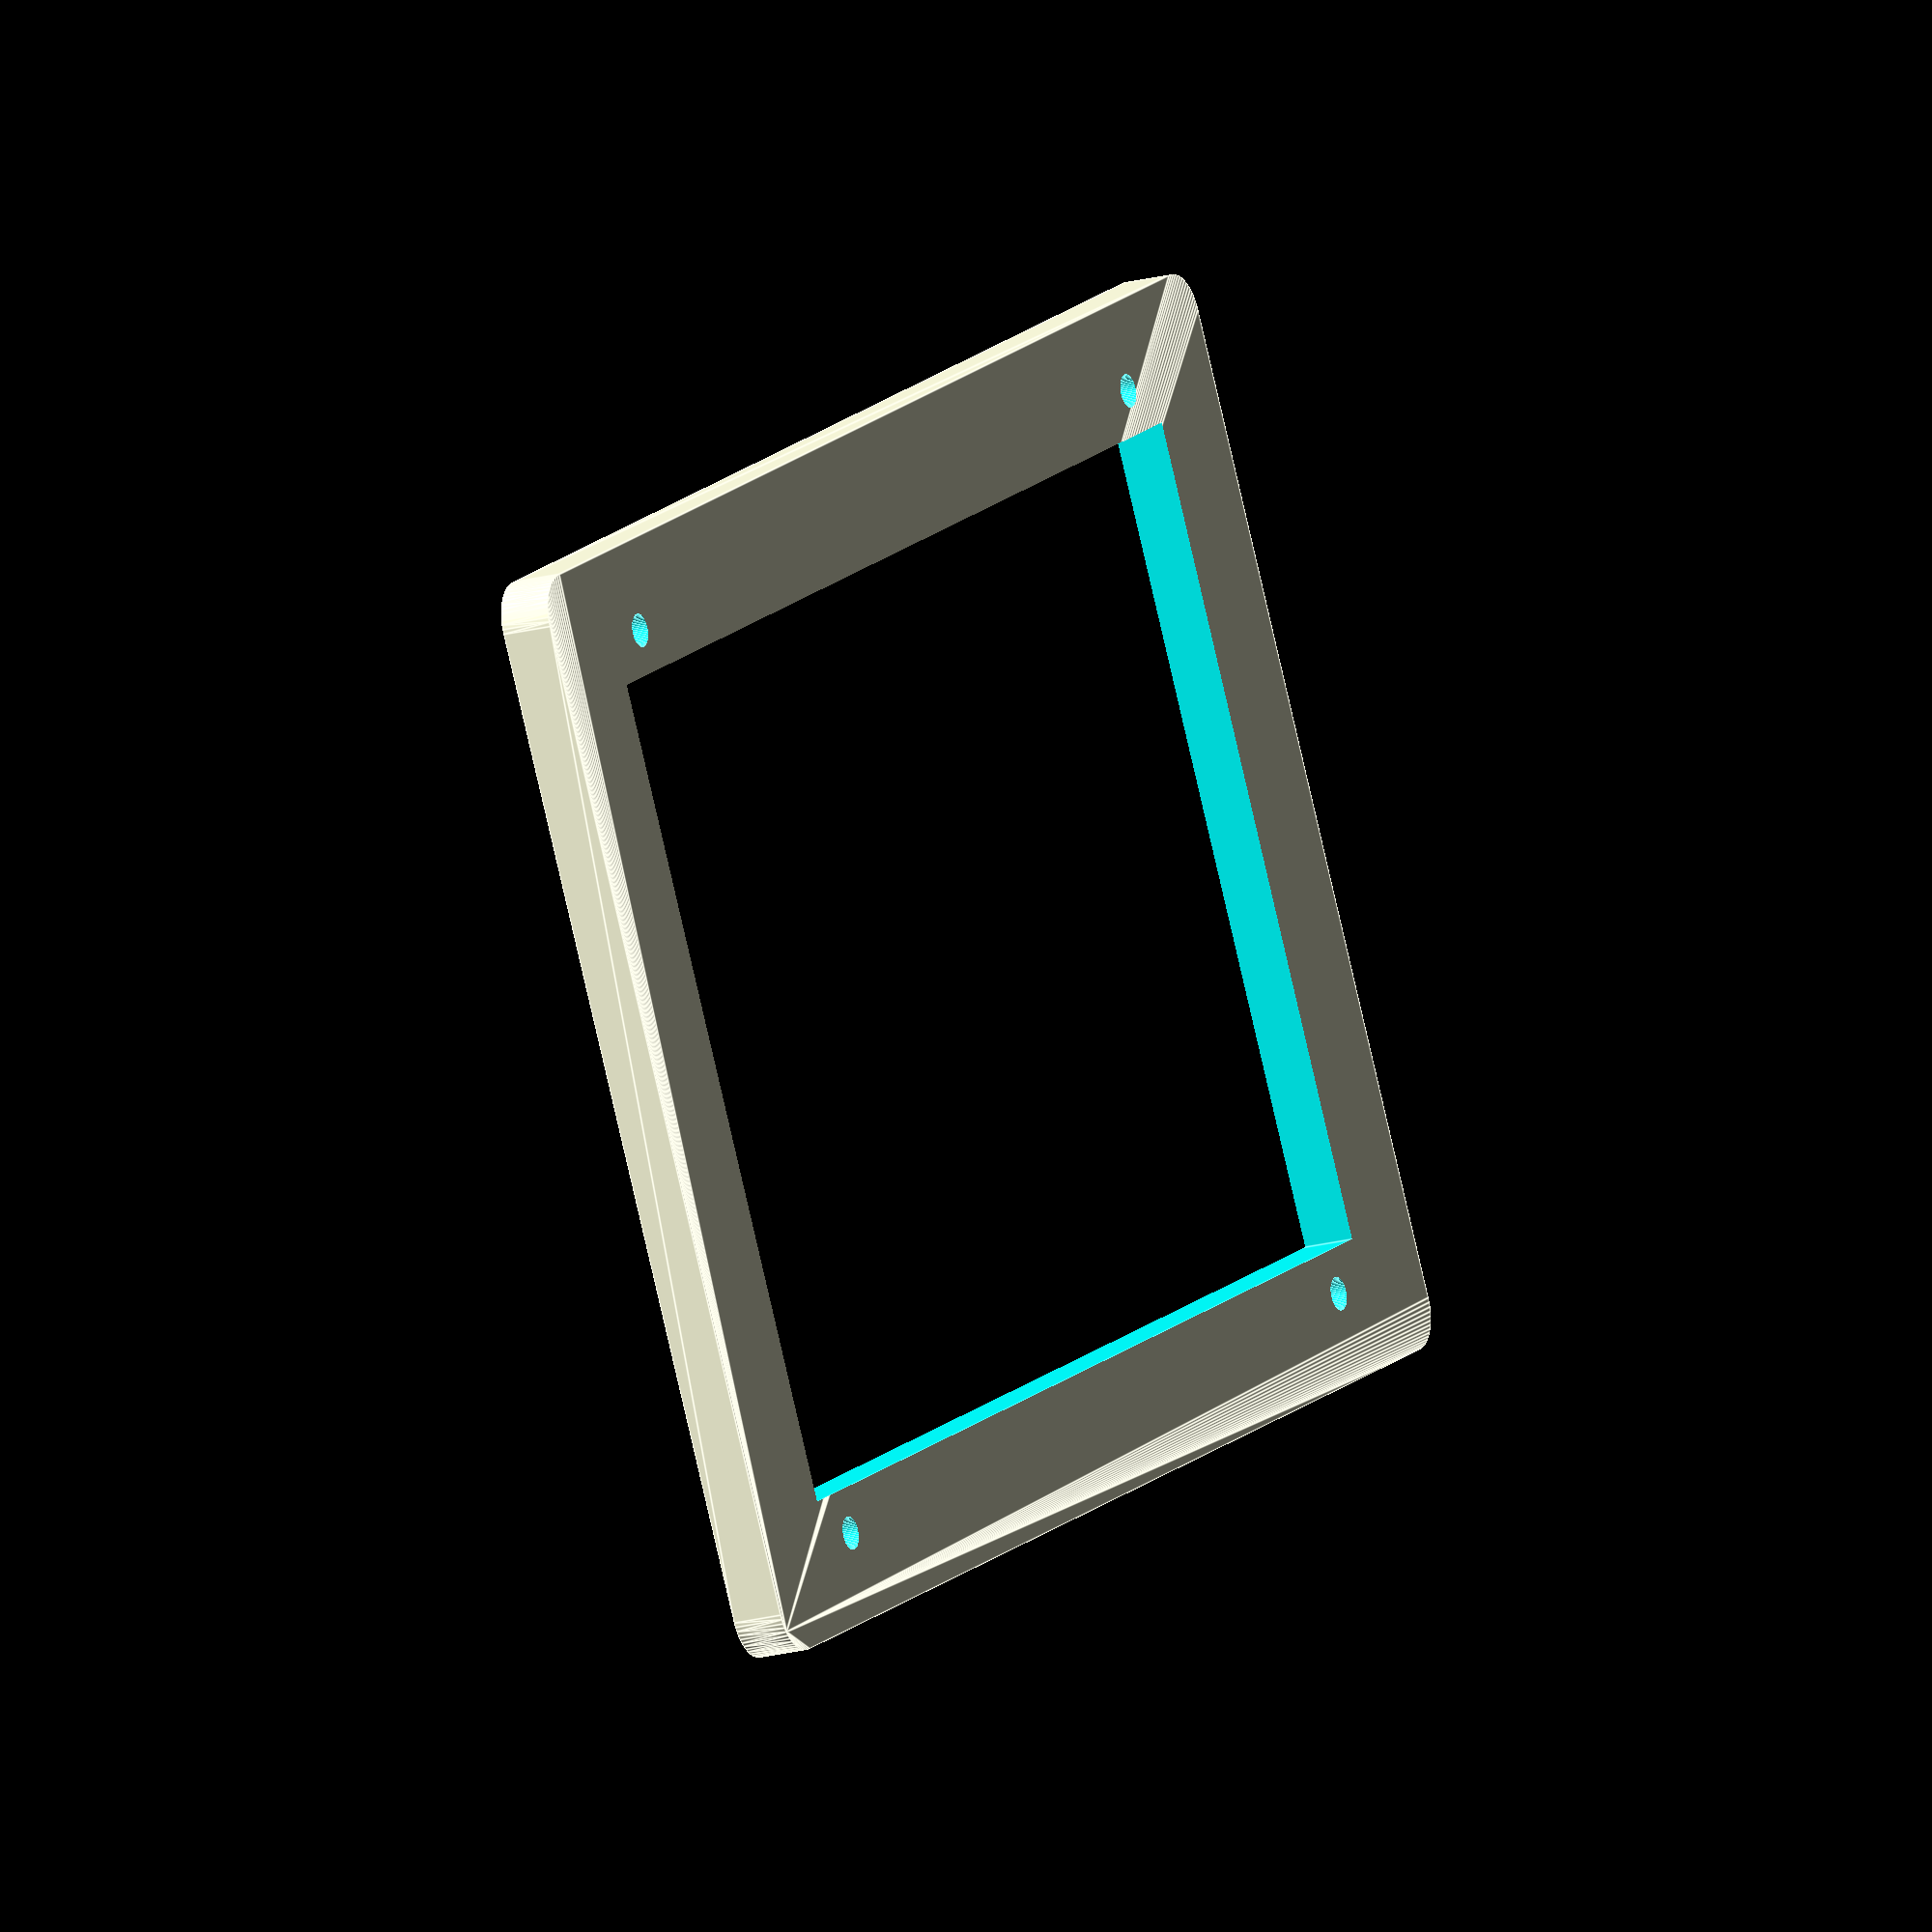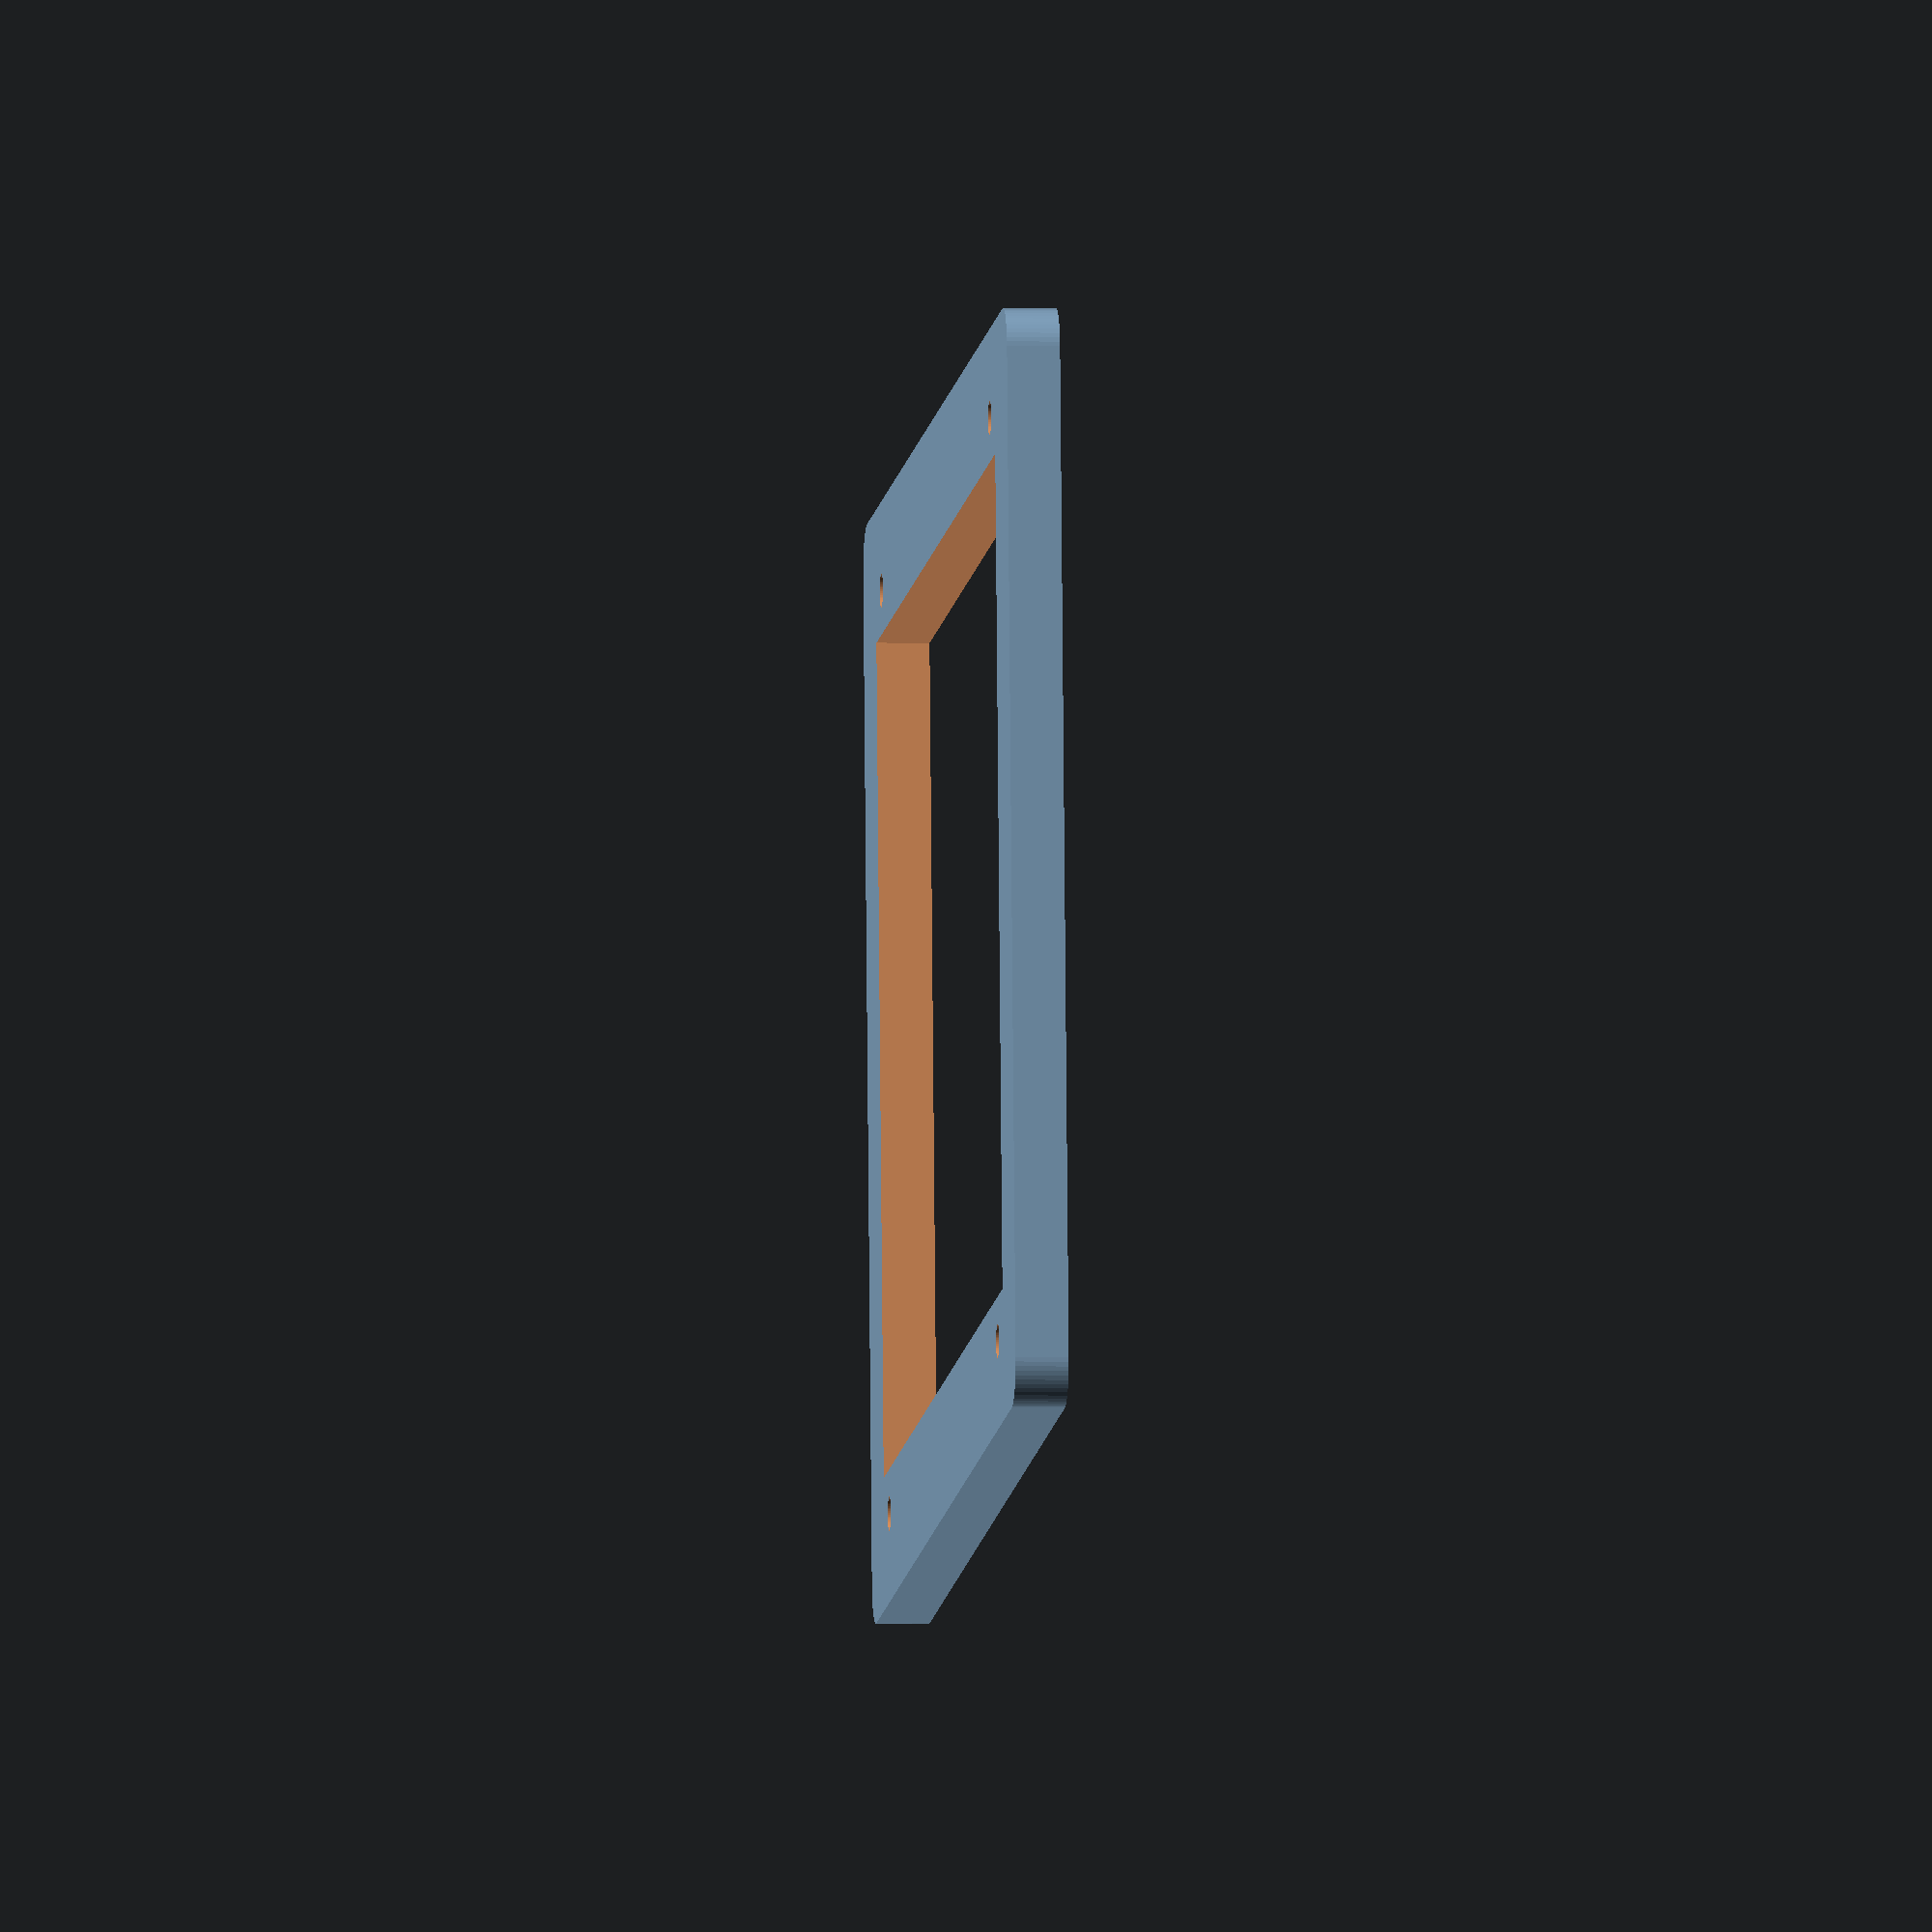
<openscad>
/* This is a "plate" style "enclosure" for the RepPanel with PCB from PCR.
 * Typically seen for keyboards, I guess.
 *
 * Using M2 screws for assembly b/c that's what I have around.
 * - M2 x 10mm (len) x 3.5mm (dia) heat set inserts.
 *
 * Note to self: see this for M2 heat set nut void:
 *   ../../keyboards/minimacro5/enclosure-3+1+oled.scad
 *
 * Bottom needs 10mm clearance near controller.
 */
screenDimX  = 85.5;
screenDimY  = 57;
bezelWid    = 9;
boltOffX    = 3.75;
boltOffY    = 3.0;
depth       = 3.6;
bezelRad    = 3;
boltHoleRad = 1.15; // M2 with some slop

standoffHt = 11.5;

$fn=60;

topPlate();
// midPlate();
// bottomPlate();

module topPlate() {
   difference() {
      plateForm();
      boltHoles();
      screenHole();
      solderVoid();
   }
}

module midPlate() {
   difference() {
      union() {
         plateForm(h=2.0);
         standoffs();
      }
      connectorVoid();
      boltHoles();

      translate([0,27,-0.1]) cube([55,28,20]);
      translate([-2,7,-0.1]) cube([30,15,20]);
   }
}

module bottomPlate() {
   difference() {
      union() {
         plateForm(h=2.0);
         simpleStandoffs(ht=10);
      }
      boltHoles();
   }
}

module connectorVoid() {
   translate([screenDimX+1.2, 1, -0.1]) cube([bezelWid-1.2+0.1, screenDimY-2, 20]);
}



module plateForm(h=depth) {
   translate([-bezelWid, -bezelWid, 0]) hull() {
      translate([bezelRad,bezelRad,0]) cylinder(r=bezelRad,h=h);
      translate([screenDimX + 2*bezelWid - bezelRad,bezelRad,0])
         cylinder(r=bezelRad,h=h);
      translate([screenDimX + 2*bezelWid - bezelRad,
                 screenDimY + 2*bezelWid - bezelRad,0])
         cylinder(r=bezelRad,h=h);
      translate([bezelRad,
                 screenDimY + 2*bezelWid - bezelRad,0])
         cylinder(r=bezelRad,h=h);
   }
}

module boltHoles() {
   translate([boltOffX, -boltOffY, -0.1]) cylinder(r=boltHoleRad, h=20);
   translate([screenDimX - boltOffX, -boltOffY, -0.1]) cylinder(r=boltHoleRad, h=20);
   translate([boltOffX, screenDimY + boltOffY, -0.1]) cylinder(r=boltHoleRad, h=20);
   translate([screenDimX - boltOffX, screenDimY + boltOffY, -0.1])
      cylinder(r=boltHoleRad, h=20);
}

module simpleStandoffs(ht=10) {
   translate([boltOffX, -boltOffY, -0.0]) simpleStandoff(ht=ht);
   translate([screenDimX - boltOffX, -boltOffY, -0.0]) simpleStandoff(ht=ht);
   translate([boltOffX, screenDimY + boltOffY, -0.0]) simpleStandoff(ht=ht);
   translate([screenDimX - boltOffX, screenDimY + boltOffY, -0.0])
      simpleStandoff(ht=ht);
}

module standoffs() {
   translate([boltOffX, -boltOffY, -0.0]) heatsetStandoff();
   translate([screenDimX - boltOffX, -boltOffY, -0.0]) heatsetStandoff();
   translate([boltOffX, screenDimY + boltOffY, -0.0]) heatsetStandoff();
   translate([screenDimX - boltOffX, screenDimY + boltOffY, -0.0])
      //simpleStandoff();
      heatsetStandoff();
}

module screenHole() {
   translate([0,0,-0.1]) cube([screenDimX, screenDimY, 20]);
}

module solderVoid() {
   translate([screenDimX+1.2, 1, 1.5]) cube([bezelWid-1.2+0.1, screenDimY-2, 20]);
}

module heatsetStandoff() {
   difference() {
      cylinder(d=7, h=standoffHt);
      translate([0,0,standoffHt-10.5+0.1]) cylinder(d2=3.65, d1=3.4, h=10.5);
   }
}

module simpleStandoff(ht=standoffHt) {
   difference() {
      cylinder(d=7, h=standoffHt);
      translate([0,0,-0.1]) cylinder(r=boltHoleRad, h=standoffHt+0.2);
   }
}


</openscad>
<views>
elev=198.1 azim=28.1 roll=61.4 proj=o view=edges
elev=183.4 azim=185.2 roll=275.4 proj=o view=wireframe
</views>
